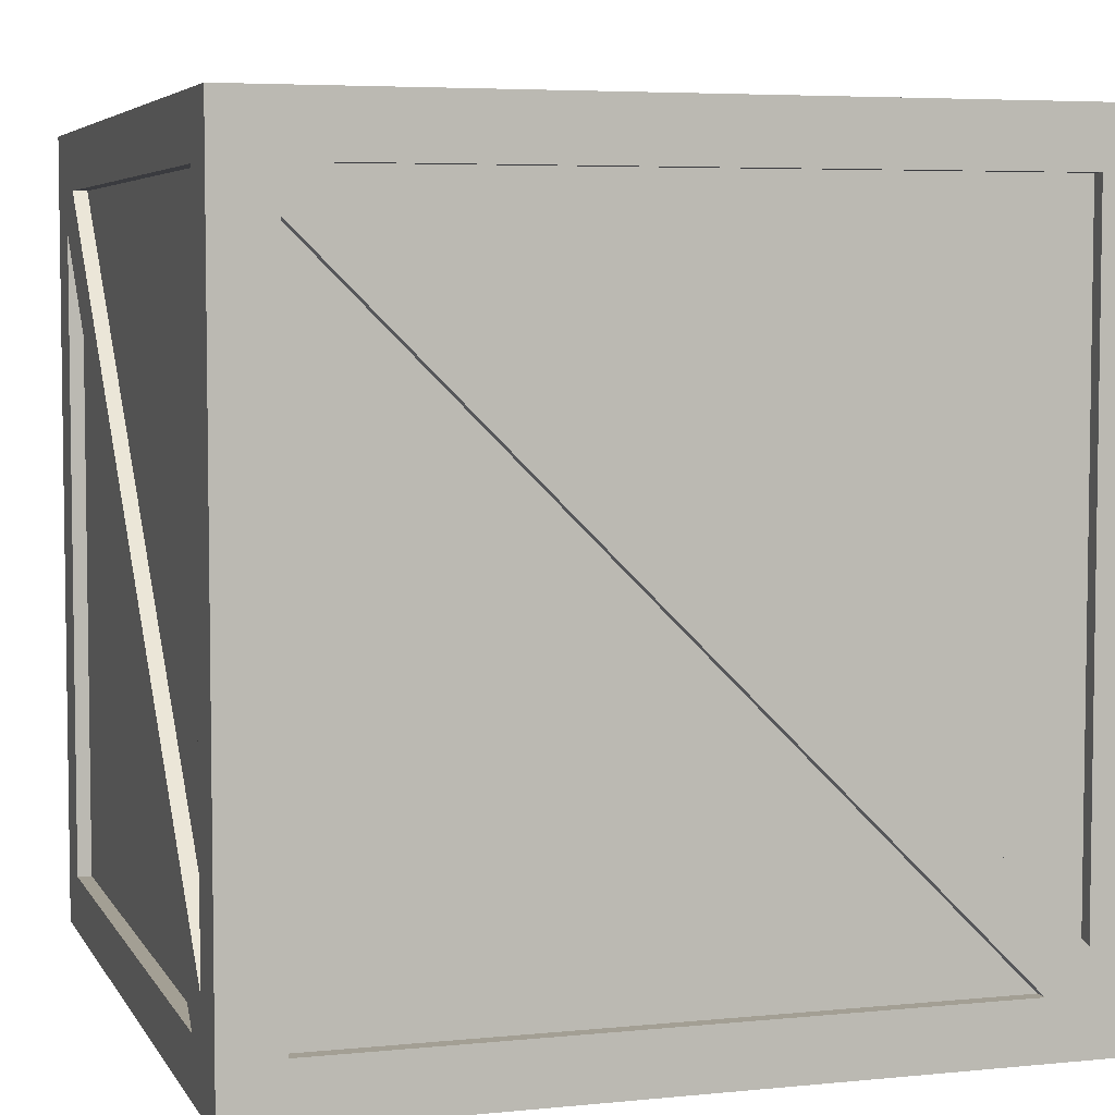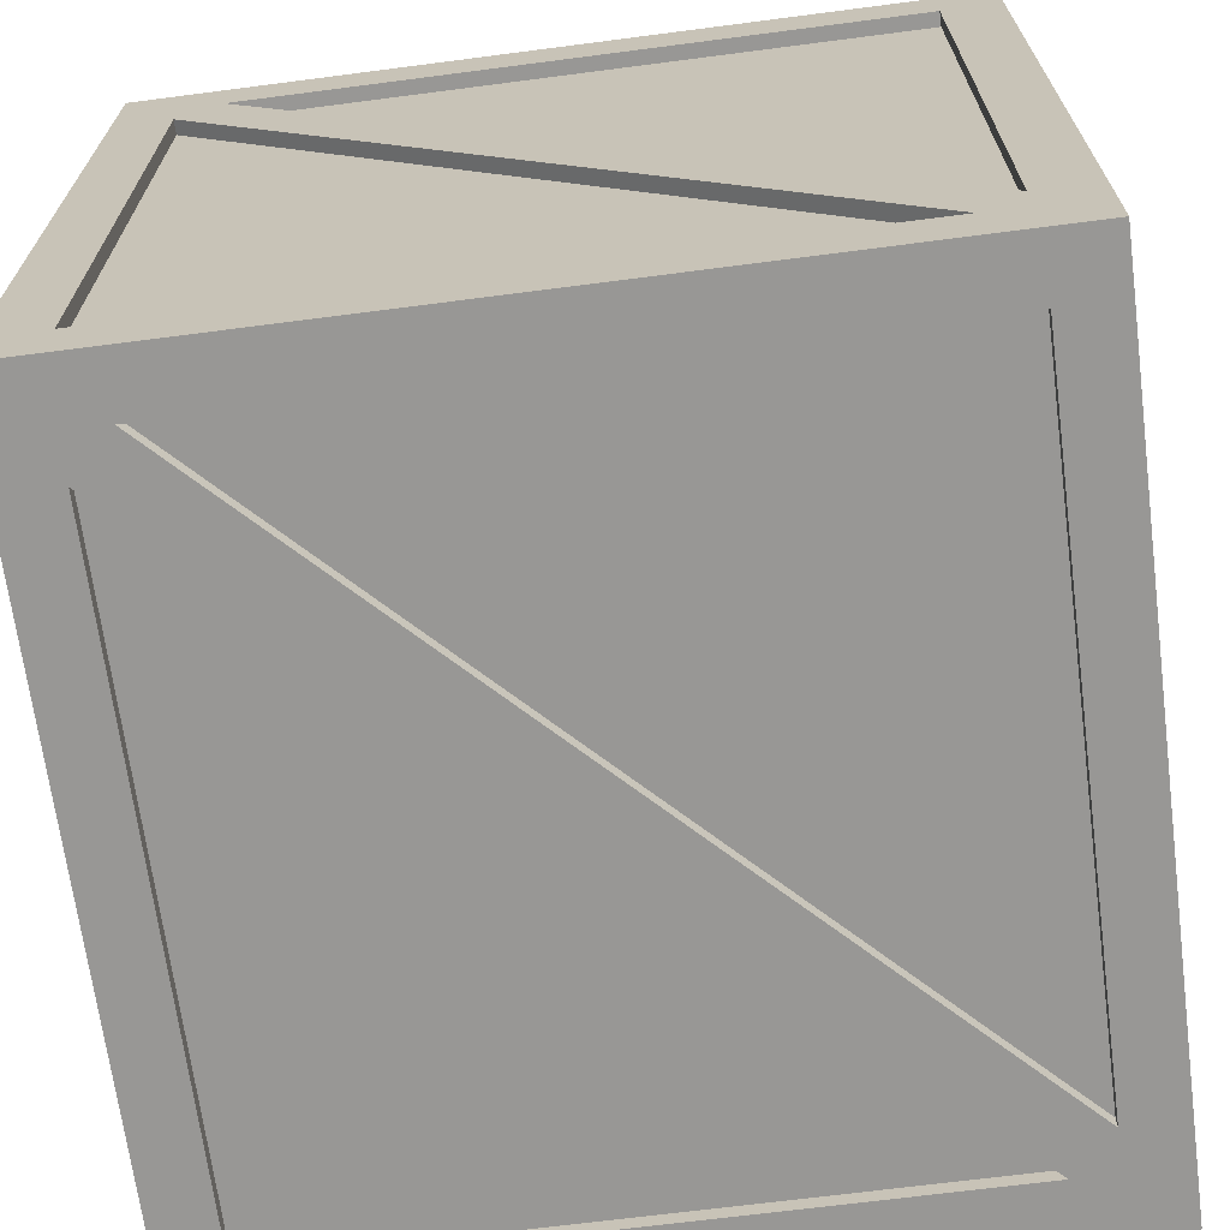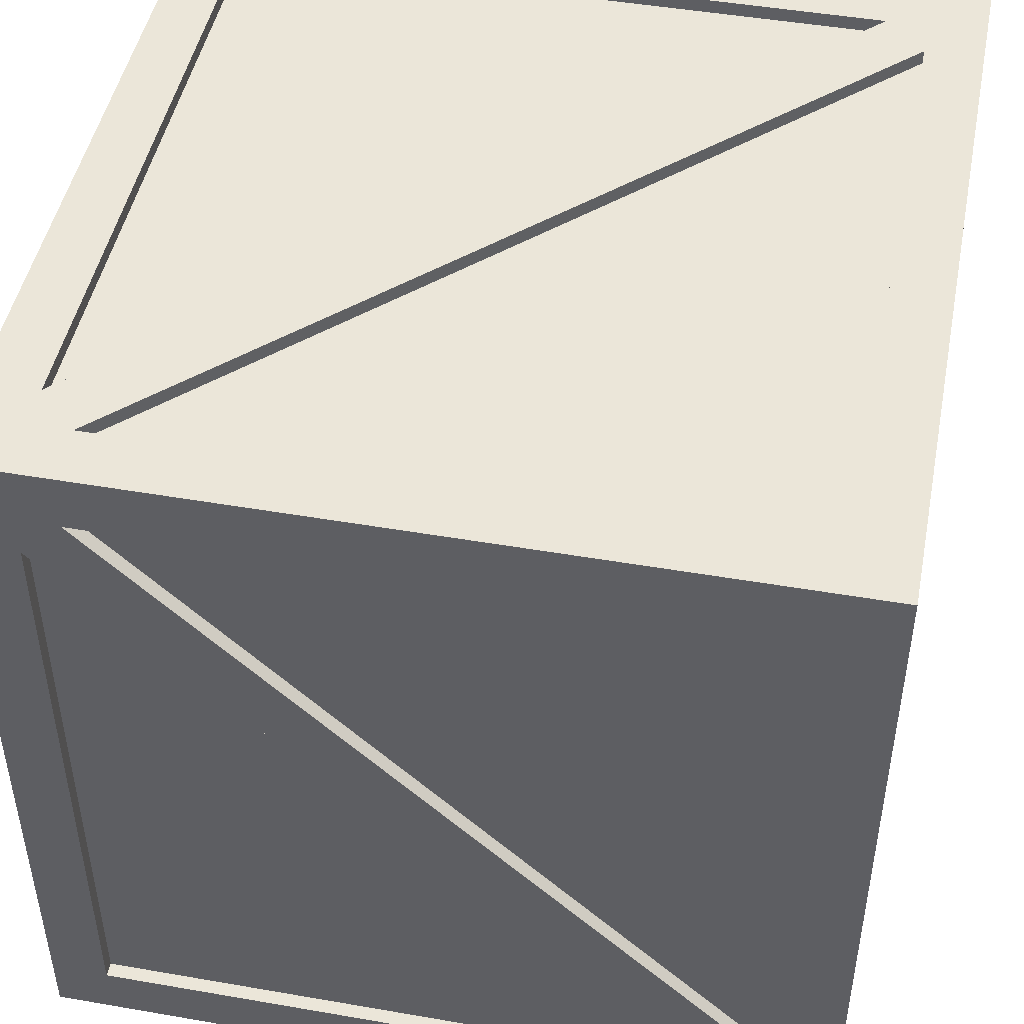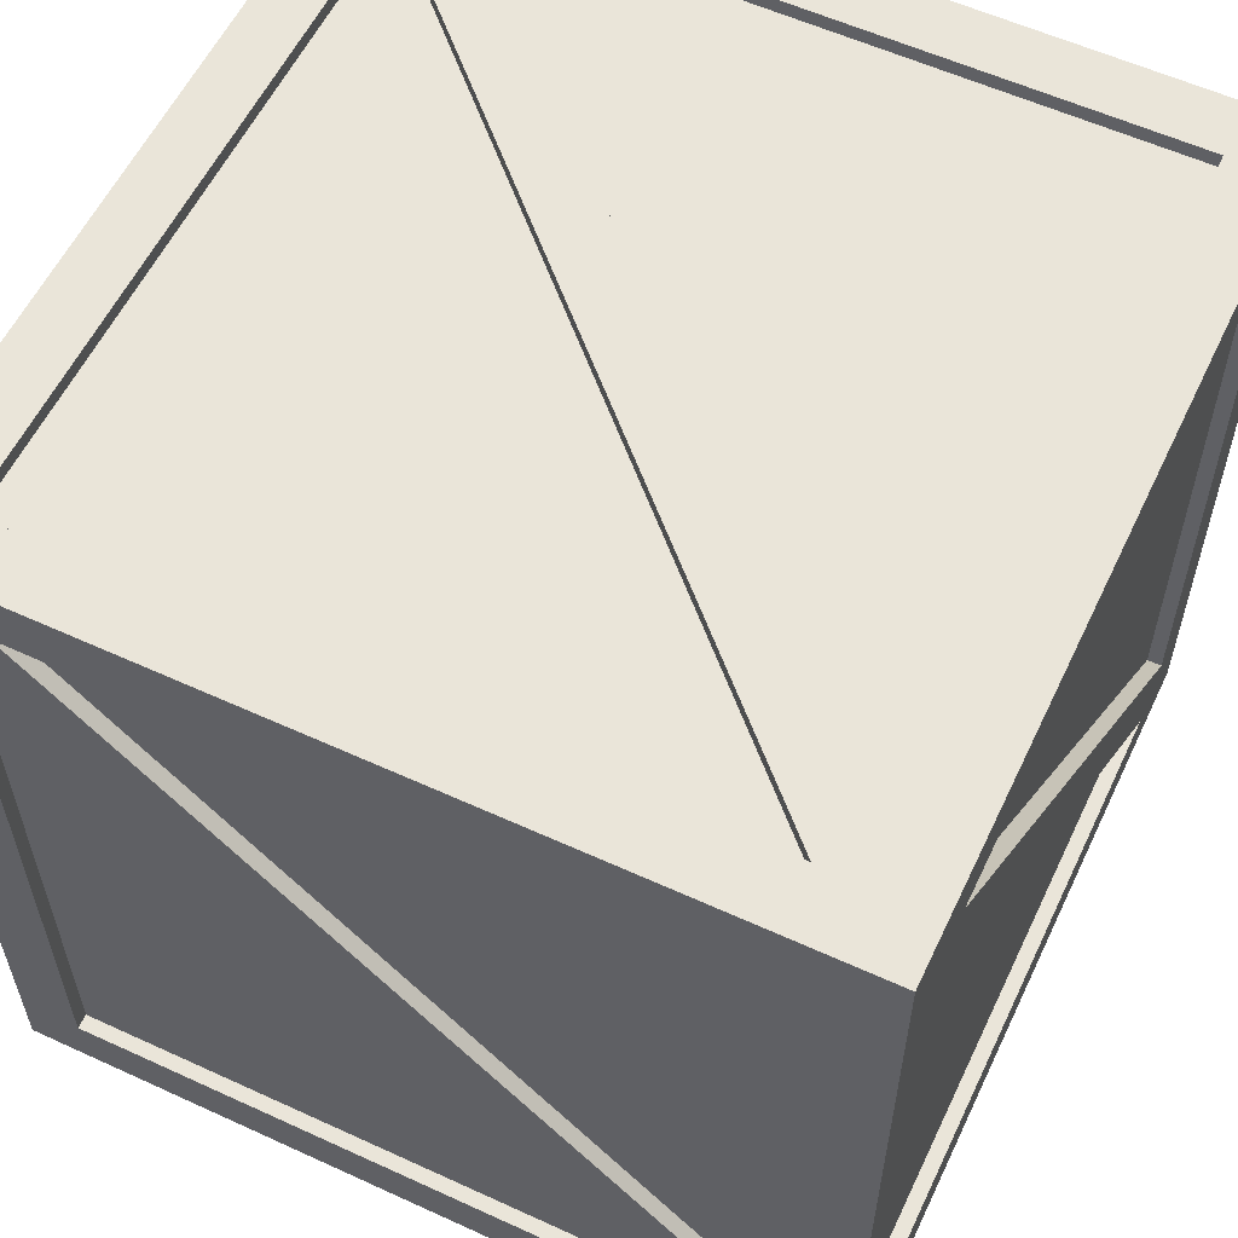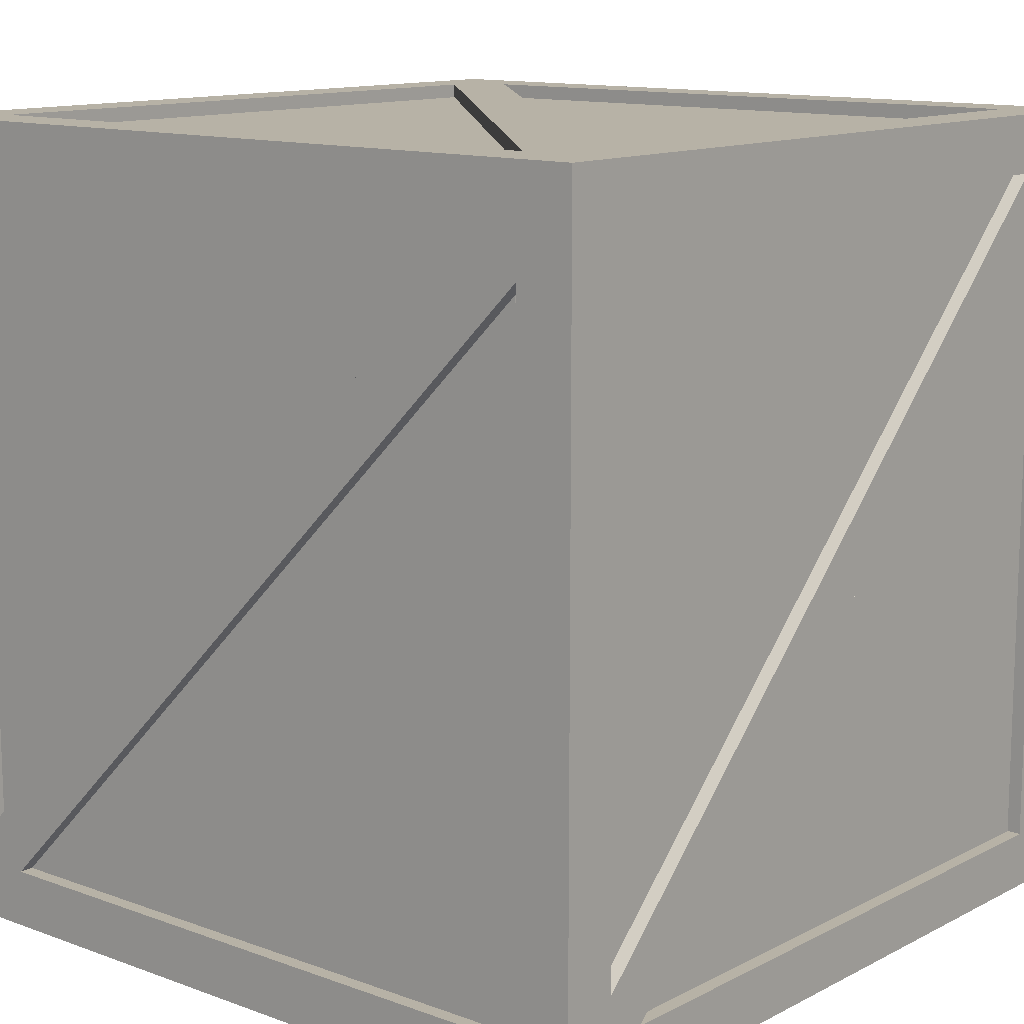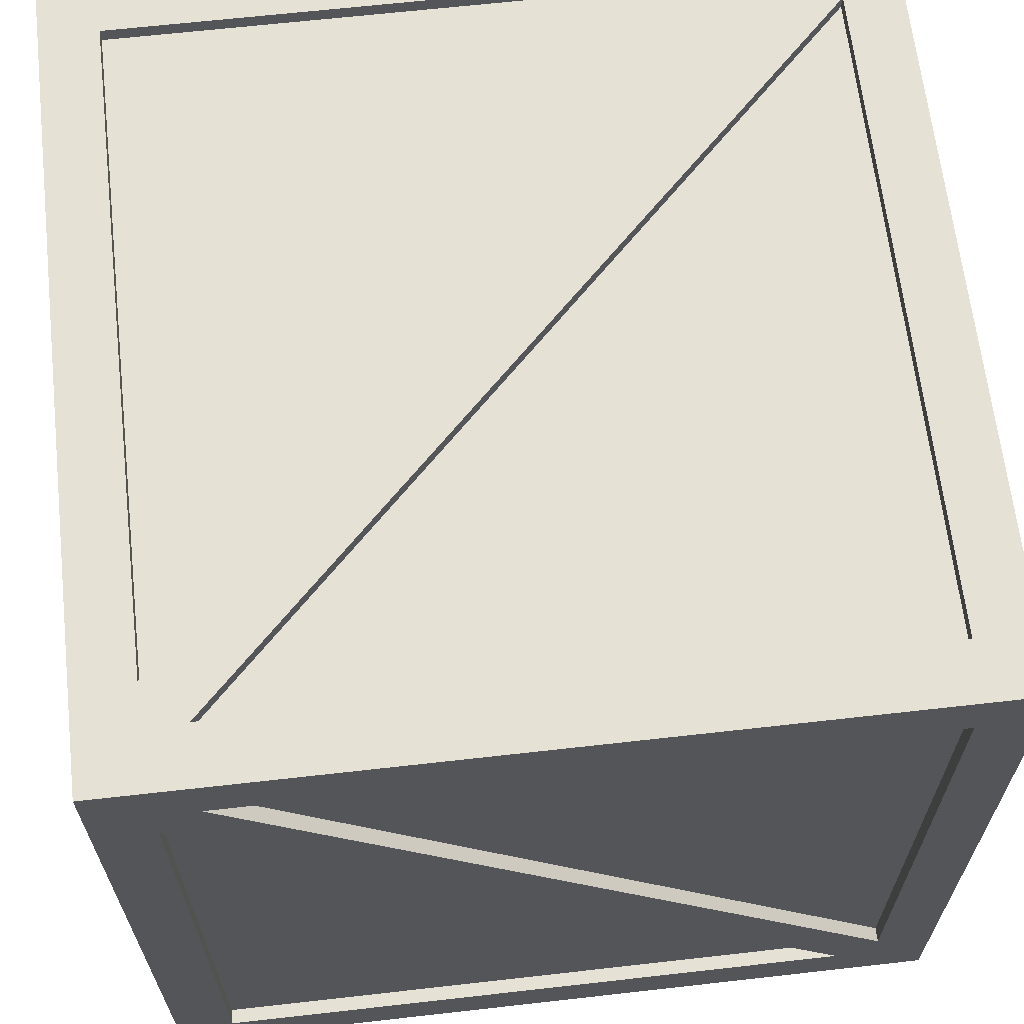
<metadata>
{"format":"obj","ext":"obj","renderer":"f3d","projection":"perspective","resolution":1024,"background":"white","views":[{"elev":5.3,"azim":-107.4,"up":"+Z"},{"elev":-68.2,"azim":97.4,"up":"+Z"},{"elev":47.2,"azim":-168.9,"up":"+Z"},{"elev":57.9,"azim":-64.6,"up":"+Z"},{"elev":12.5,"azim":-139.7,"up":"+Y"},{"elev":65.0,"azim":173.5,"up":"+Z"}]}
</metadata>
<code>
o Crate_3.5ft_Cube.007
v 4.267 0.0762 5.029
v 4.267 0.9906 4.975
v 4.267 0.1301 4.115
v 4.267 0.9906 4.115
v 5.334 0.1301 5.029
v 5.334 0.9906 5.029
v 5.334 0.0762 4.115
v 5.334 0.9906 4.169
v 4.343 0.0762 4.039
v 4.343 0.1301 5.105
v 4.343 0.9906 5.105
v 4.397 0.9906 4.039
v 5.258 0.9906 4.039
v 5.258 0.1301 4.039
v 5.258 0.0762 5.105
v 5.204 0.9906 5.105
v 4.343 0 4.975
v 4.343 1.067 5.029
v 4.397 1.067 4.115
v 4.343 0 4.115
v 5.204 0 4.115
v 5.258 1.067 4.115
v 5.258 1.067 4.975
v 5.258 0 5.029
v 4.267 0 4.039
v 4.267 0 5.105
v 4.267 1.067 5.105
v 4.267 1.067 4.039
v 5.334 0 4.039
v 5.334 1.067 4.039
v 5.334 0 5.105
v 5.334 1.067 5.105
v 4.267 0.0762 4.169
v 4.267 0.9367 5.029
v 5.204 0.0762 4.039
v 4.343 0.9367 4.039
v 5.334 0.0762 4.975
v 5.334 0.9367 4.115
v 4.397 0.0762 5.105
v 5.258 0.9367 5.105
v 4.397 0 5.029
v 5.258 0 4.169
v 5.204 1.067 5.029
v 4.343 1.067 4.169
v 4.267 0.0762 4.115
v 4.267 0.9906 5.029
v 5.258 0.0762 4.039
v 4.343 0.9906 4.039
v 5.334 0.0762 5.029
v 5.334 0.9906 4.115
v 4.343 0.0762 5.105
v 5.258 0.9906 5.105
v 4.343 0 5.029
v 5.258 0 4.115
v 5.258 1.067 5.029
v 4.343 1.067 4.115
v 4.286 0.1301 4.115
v 4.286 0.9906 4.975
v 5.258 0.1301 4.058
v 4.397 0.9906 4.058
v 5.315 0.1301 5.029
v 5.315 0.9906 4.169
v 4.343 0.1301 5.086
v 5.204 0.9906 5.086
v 4.343 0.01905 4.975
v 5.204 0.01905 4.115
v 5.258 1.048 4.975
v 4.397 1.048 4.115
v 4.286 0.9906 4.115
v 5.315 0.9906 5.029
v 4.343 0.9906 5.086
v 5.258 0.9906 4.058
v 4.343 0.01905 4.115
v 5.258 1.048 4.115
v 4.286 0.0762 4.169
v 4.286 0.9367 5.029
v 5.204 0.0762 4.058
v 4.343 0.9367 4.058
v 5.315 0.0762 4.975
v 5.315 0.9367 4.115
v 4.397 0.0762 5.086
v 5.258 0.9367 5.086
v 4.397 0.01905 5.029
v 5.258 0.01905 4.169
v 5.204 1.048 5.029
v 4.343 1.048 4.169
v 4.286 0.0762 5.029
v 5.315 0.0762 4.115
v 4.343 0.0762 4.058
v 5.258 0.0762 5.086
v 4.343 1.048 5.029
v 5.258 0.01905 5.029
v 4.286 1.048 4.058
v 5.315 1.048 5.086
v 4.286 1.048 5.086
v 5.315 1.048 4.058
v 4.286 0.01905 5.086
v 5.315 0.01905 4.058
v 4.286 0.01905 4.058
v 5.315 0.01905 5.086
g Crate_3.5ft_Cube.007_Crates
f 1 34 76 87
f 22 19 68 74
f 5 8 62 61
f 33 1 87 75
f 20 21 66 73
f 14 12 60 59
f 43 44 86 85
f 17 20 73 65
f 3 2 58 57
f 41 42 84 83
f 16 11 71 64
f 18 43 85 91
f 34 1 26 27 46
f 4 2 46 27 28
f 3 4 28 25 45
f 38 7 29 30 50
f 7 37 49 31 29
f 6 8 50 30 32
f 5 6 32 31 49
f 10 11 27 26 51
f 36 9 25 28 48
f 9 35 47 29 25
f 13 12 48 28 30
f 14 13 30 29 47
f 40 15 31 32 52
f 15 39 51 26 31
f 11 16 52 32 27
f 20 17 53 26 25
f 18 44 56 28 27
f 21 20 25 29 54
f 19 22 30 28 56
f 24 42 54 29 31
f 22 23 55 32 30
f 41 24 31 26 53
f 43 18 27 32 55
f 95 99 97
f 35 36 48 12 14 47
f 37 38 50 8 5 49
f 39 40 52 16 10 51
f 42 41 53 17 21 54
f 44 43 55 23 19 56
f 1 33 45 25 26
f 94 95 97
f 96 94 100
f 95 93 99
f 93 94 96
f 94 97 100
f 93 95 94
f 98 100 97
f 93 96 98
f 98 97 99
f 96 100 98
f 93 98 99
f 10 16 64 63
f 23 22 74 67
f 7 38 80 88
f 21 17 65 66
f 37 7 88 79
f 19 23 67 68
f 9 36 78 89
f 2 4 69 58
f 35 9 89 77
f 4 3 57 69
f 15 40 82 90
f 8 6 70 62
f 39 15 90 81
f 6 5 61 70
f 34 33 75 76
f 44 18 91 86
f 11 10 63 71
f 36 35 77 78
f 42 24 92 84
f 12 13 72 60
f 38 37 79 80
f 24 41 83 92
f 13 14 59 72
f 40 39 81 82
f 33 34 46 2 3 45

</code>
